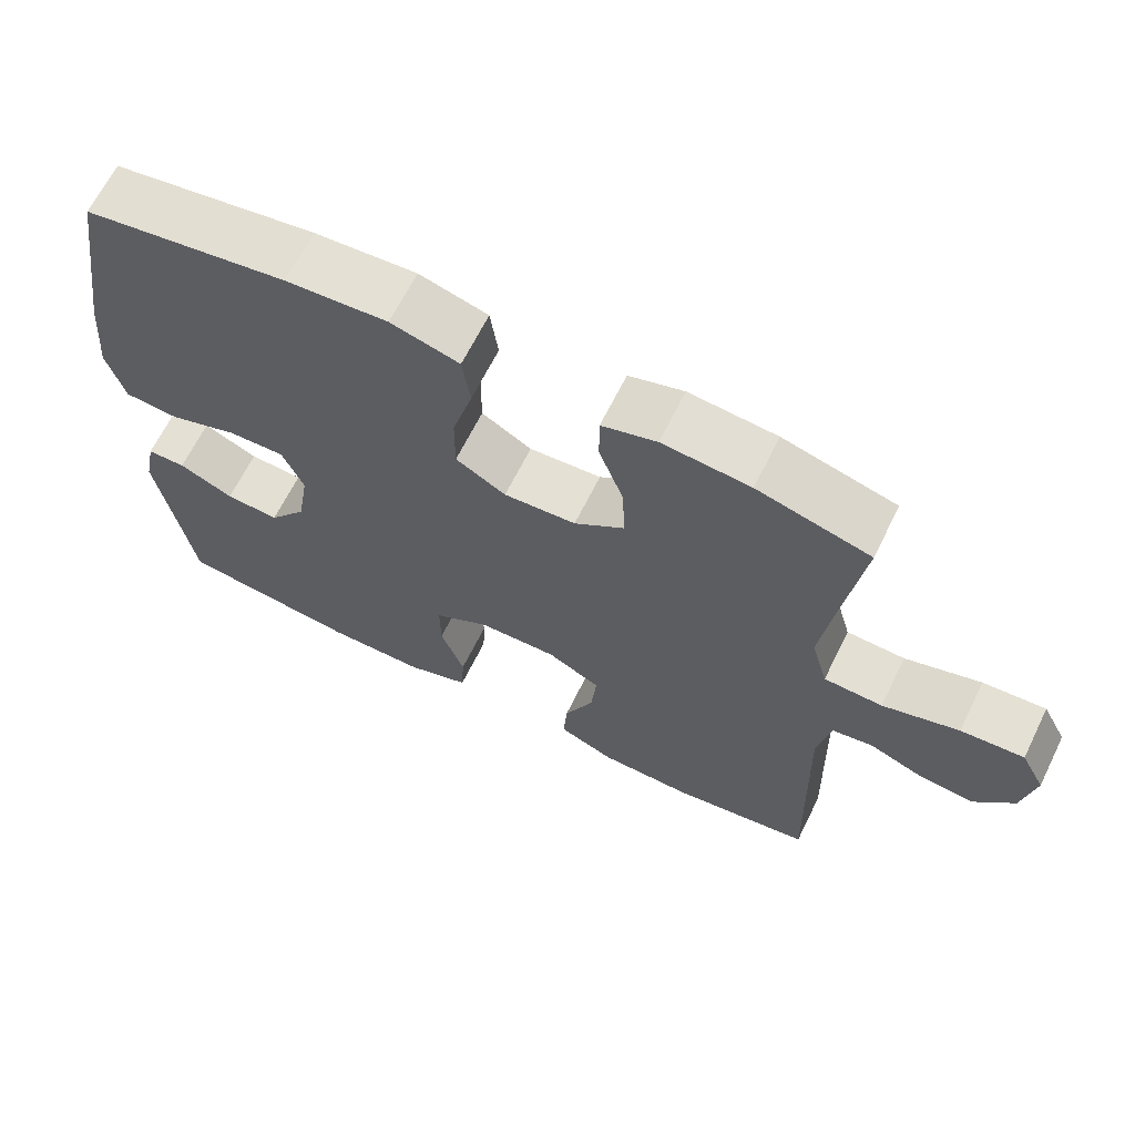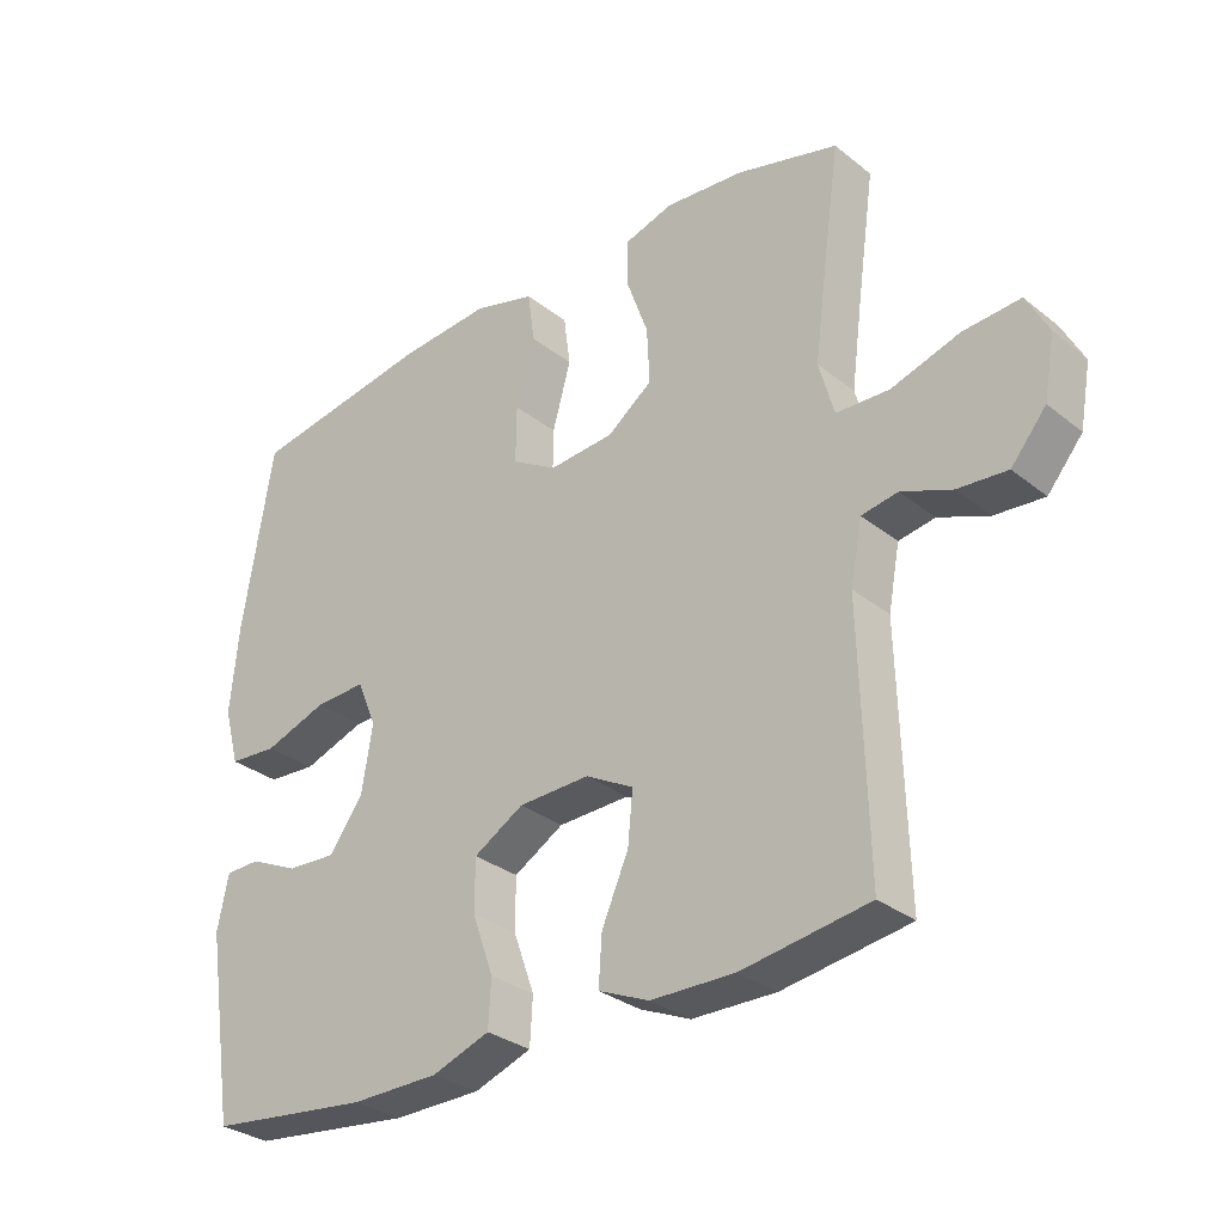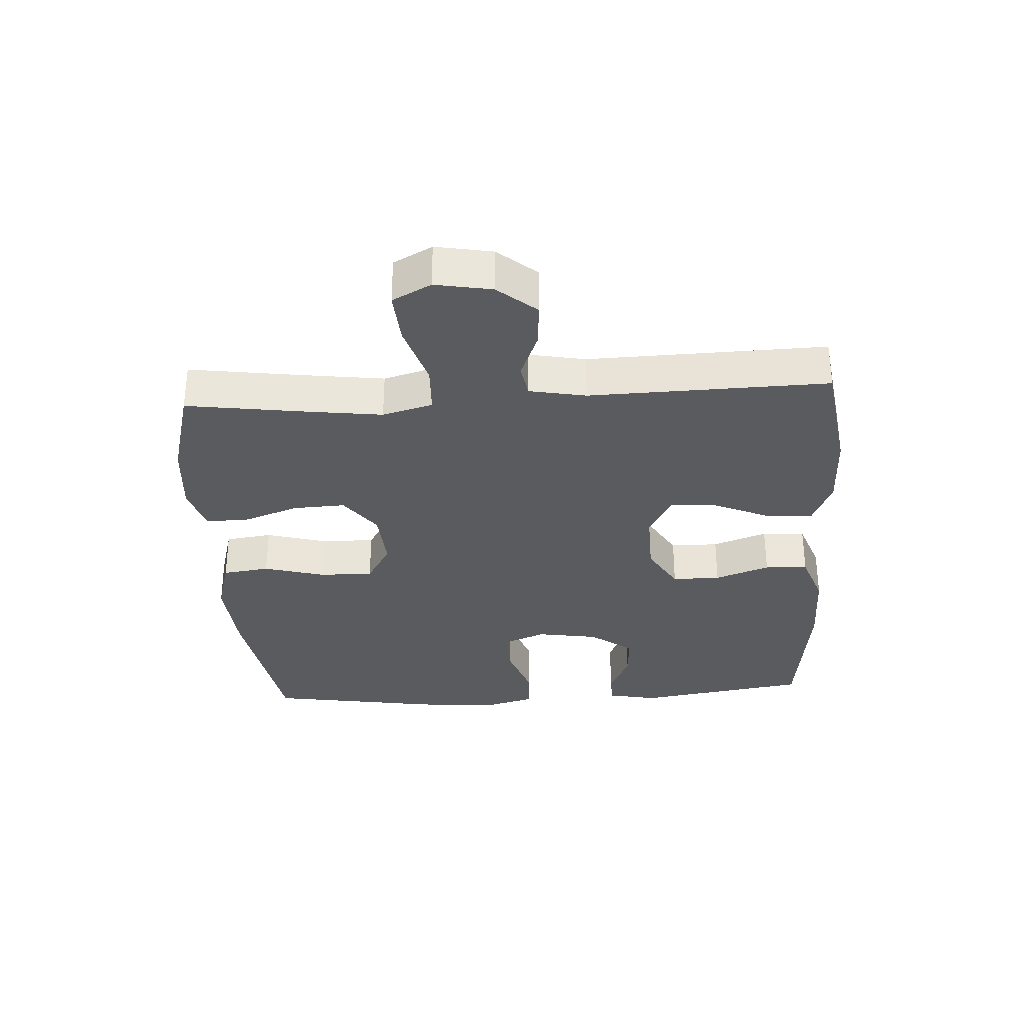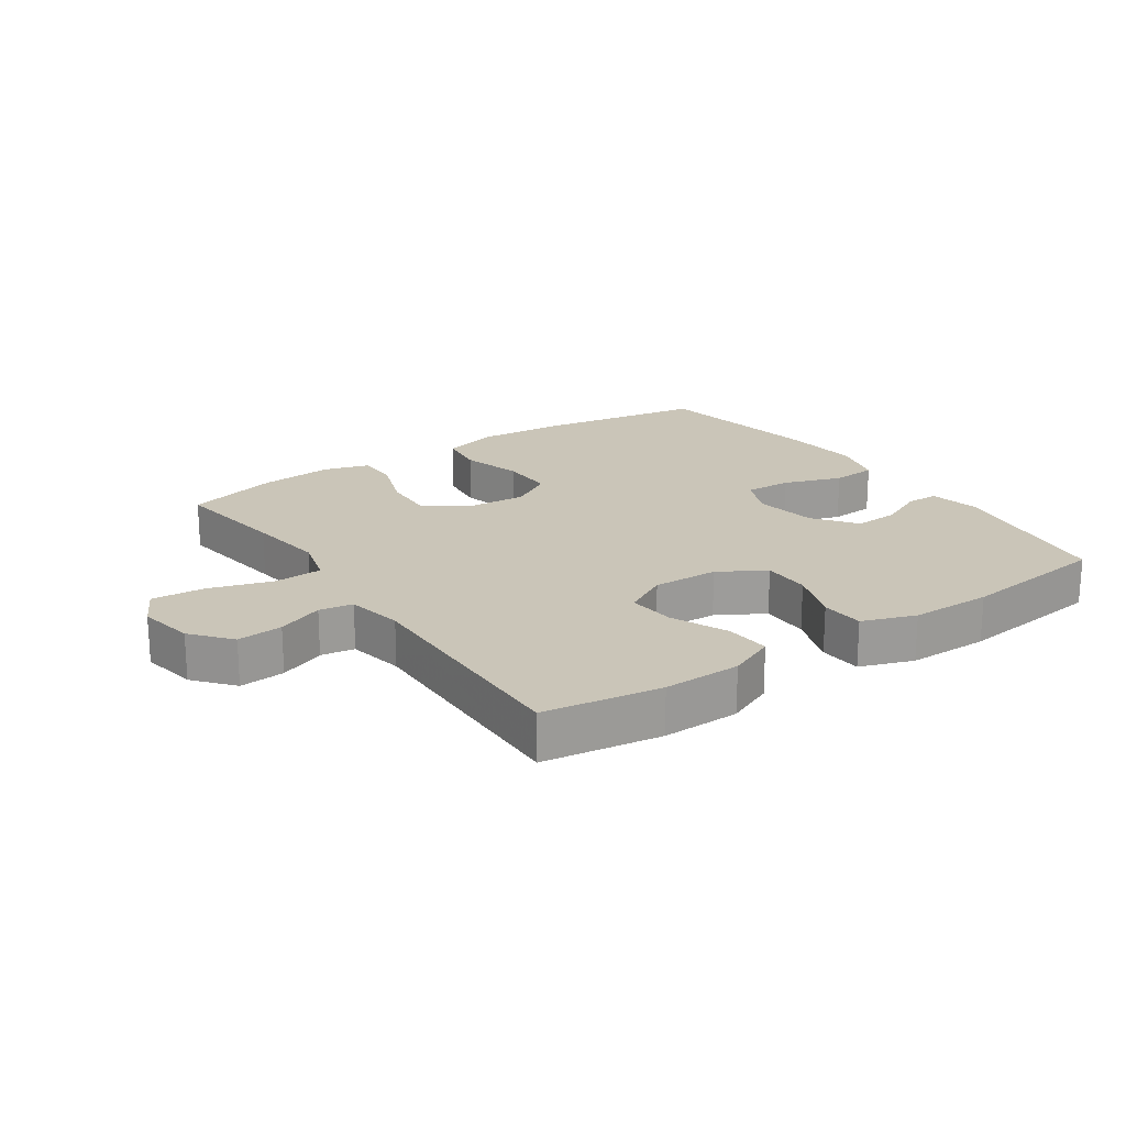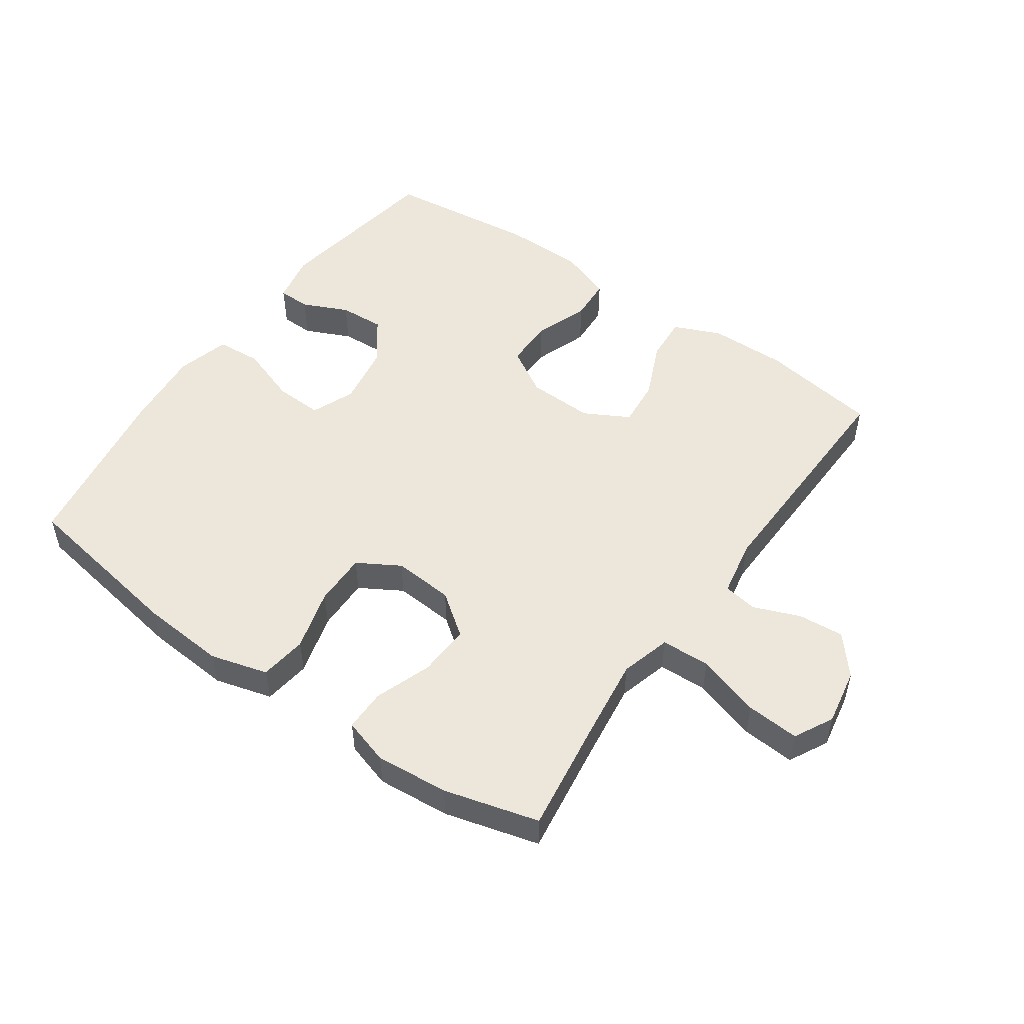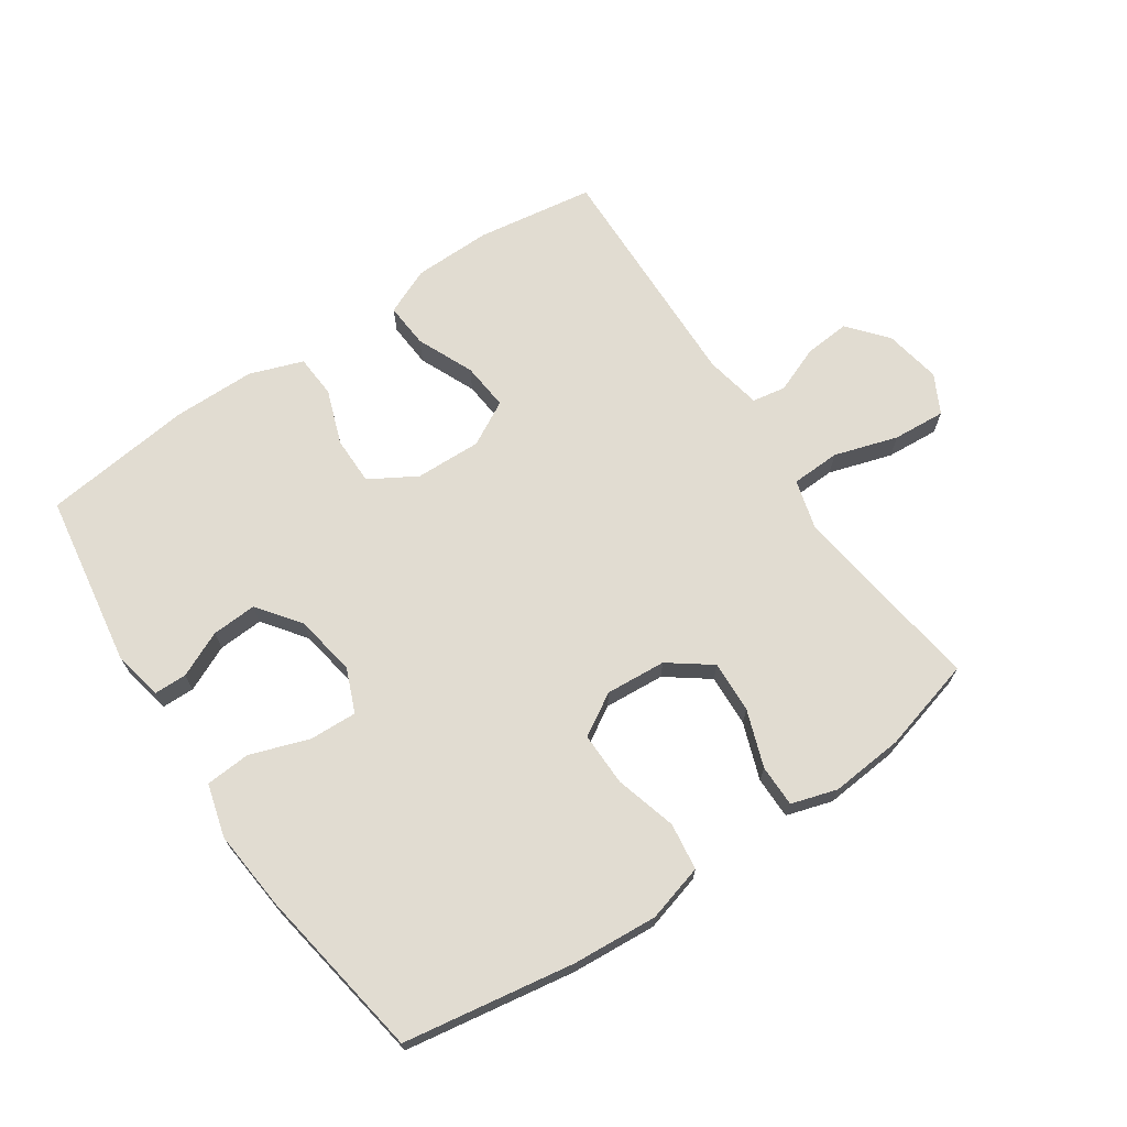
<metadata>
{"format":"obj","ext":"obj","renderer":"f3d","projection":"perspective","resolution":1024,"background":"white","views":[{"elev":66.0,"azim":26.3,"up":"+Z"},{"elev":-30.8,"azim":41.5,"up":"+Z"},{"elev":-32.4,"azim":93.4,"up":"+Y"},{"elev":20.3,"azim":145.6,"up":"+Y"},{"elev":51.2,"azim":35.1,"up":"+Y"},{"elev":69.1,"azim":-34.1,"up":"+Y"}]}
</metadata>
<code>
v 0.5 0.07 -0.5
v 0.315 0.07 -0.528
v 0.193 0.07 -0.526
v 0.119 0.07 -0.494
v 0.124 0.07 -0.423
v 0.163 0.07 -0.334
v 0.17 0.07 -0.259
v 0.1 0.07 -0.221
v -0.004 0.07 -0.224
v -0.077 0.07 -0.267
v -0.077 0.07 -0.343
v -0.046 0.07 -0.429
v -0.05 0.07 -0.497
v -0.134 0.07 -0.527
v -0.263 0.07 -0.528
v -0.5 0.07 -0.5
v -0.543 0.07 -0.227
v -0.527 0.07 -0.148
v -0.476 0.07 -0.147
v -0.404 0.07 -0.18
v -0.333 0.07 -0.184
v -0.283 0.07 -0.117
v -0.267 0.07 -0.02
v -0.295 0.07 0.048
v -0.37 0.07 0.045
v -0.462 0.07 0.013
v -0.533 0.07 0.018
v -0.556 0.07 0.101
v -0.544 0.07 0.229
v -0.5 0.07 0.5
v -0.232 0.07 0.544
v -0.098 0.07 0.554
v -0.008 0.07 0.529
v 0.002 0.07 0.455
v -0.025 0.07 0.358
v -0.026 0.07 0.274
v 0.04 0.07 0.235
v 0.135 0.07 0.242
v 0.201 0.07 0.291
v 0.197 0.07 0.373
v 0.165 0.07 0.462
v 0.165 0.07 0.528
v 0.237 0.07 0.55
v 0.352 0.07 0.54
v 0.5 0.07 0.5
v 0.474 0.07 0.316
v 0.458 0.07 0.194
v 0.48 0.07 0.115
v 0.557 0.07 0.112
v 0.657 0.07 0.143
v 0.74 0.07 0.149
v 0.772 0.07 0.088
v 0.756 0.07 -0.001
v 0.705 0.07 -0.062
v 0.633 0.07 -0.056
v 0.56 0.07 -0.027
v 0.507 0.07 -0.036
v 0.49 0.07 -0.125
v 0.5 0 -0.5
v 0.315 0 -0.528
v 0.193 0 -0.526
v 0.119 0 -0.494
v 0.124 0 -0.423
v 0.163 0 -0.334
v 0.17 0 -0.259
v 0.1 0 -0.221
v -0.004 0 -0.224
v -0.077 0 -0.267
v -0.077 0 -0.343
v -0.046 0 -0.429
v -0.05 0 -0.497
v -0.134 0 -0.527
v -0.263 0 -0.528
v -0.5 0 -0.5
v -0.543 0 -0.227
v -0.527 0 -0.148
v -0.476 0 -0.147
v -0.404 0 -0.18
v -0.333 0 -0.184
v -0.283 0 -0.117
v -0.267 0 -0.02
v -0.295 0 0.048
v -0.37 0 0.045
v -0.462 0 0.013
v -0.533 0 0.018
v -0.556 0 0.101
v -0.544 0 0.229
v -0.5 0 0.5
v -0.232 0 0.544
v -0.098 0 0.554
v -0.008 0 0.529
v 0.002 0 0.455
v -0.025 0 0.358
v -0.026 0 0.274
v 0.04 0 0.235
v 0.135 0 0.242
v 0.201 0 0.291
v 0.197 0 0.373
v 0.165 0 0.462
v 0.165 0 0.528
v 0.237 0 0.55
v 0.352 0 0.54
v 0.5 0 0.5
v 0.474 0 0.316
v 0.458 0 0.194
v 0.48 0 0.115
v 0.557 0 0.112
v 0.657 0 0.143
v 0.74 0 0.149
v 0.772 0 0.088
v 0.756 0 -0.001
v 0.705 0 -0.062
v 0.633 0 -0.056
v 0.56 0 -0.027
v 0.507 0 -0.036
v 0.49 0 -0.125
f 53 54 55 56
f 51 52 53 56
f 49 50 51 56
f 48 49 56 57
f 47 48 57 58
f 43 44 45 46
f 43 46 47
f 40 41 42 43
f 39 40 43 47
f 38 39 47 58
f 32 33 34 35
f 32 35 36
f 31 32 36
f 30 31 36
f 29 30 36 37
f 25 26 27 28
f 24 25 28 29
f 17 18 19 20
f 17 20 21
f 16 17 21
f 15 16 21 22
f 11 12 13 14
f 10 11 14 15
f 3 4 5 6
f 3 6 7
f 2 3 7
f 1 2 7
f 37 38 58 1
f 24 29 37
f 23 24 37
f 10 15 22 23
f 9 10 23 37
f 8 9 37
f 7 8 37
f 1 7 37
f 114 113 112 111
f 114 111 110 109
f 114 109 108 107
f 115 114 107 106
f 116 115 106 105
f 104 103 102 101
f 105 104 101
f 101 100 99 98
f 105 101 98 97
f 116 105 97 96
f 93 92 91 90
f 94 93 90
f 94 90 89
f 94 89 88
f 95 94 88 87
f 86 85 84 83
f 87 86 83 82
f 78 77 76 75
f 79 78 75
f 79 75 74
f 80 79 74 73
f 72 71 70 69
f 73 72 69 68
f 64 63 62 61
f 65 64 61
f 65 61 60
f 65 60 59
f 59 116 96 95
f 95 87 82
f 95 82 81
f 81 80 73 68
f 95 81 68 67
f 95 67 66
f 95 66 65
f 95 65 59
f 1 59 60 2
f 2 60 61 3
f 3 61 62 4
f 4 62 63 5
f 5 63 64 6
f 6 64 65 7
f 7 65 66 8
f 8 66 67 9
f 9 67 68 10
f 10 68 69 11
f 11 69 70 12
f 12 70 71 13
f 13 71 72 14
f 14 72 73 15
f 15 73 74 16
f 16 74 75 17
f 17 75 76 18
f 18 76 77 19
f 19 77 78 20
f 20 78 79 21
f 21 79 80 22
f 22 80 81 23
f 23 81 82 24
f 24 82 83 25
f 25 83 84 26
f 26 84 85 27
f 27 85 86 28
f 28 86 87 29
f 29 87 88 30
f 30 88 89 31
f 31 89 90 32
f 32 90 91 33
f 33 91 92 34
f 34 92 93 35
f 35 93 94 36
f 36 94 95 37
f 37 95 96 38
f 38 96 97 39
f 39 97 98 40
f 40 98 99 41
f 41 99 100 42
f 42 100 101 43
f 43 101 102 44
f 44 102 103 45
f 45 103 104 46
f 46 104 105 47
f 47 105 106 48
f 48 106 107 49
f 49 107 108 50
f 50 108 109 51
f 51 109 110 52
f 52 110 111 53
f 53 111 112 54
f 54 112 113 55
f 55 113 114 56
f 56 114 115 57
f 57 115 116 58
f 58 116 59 1

</code>
